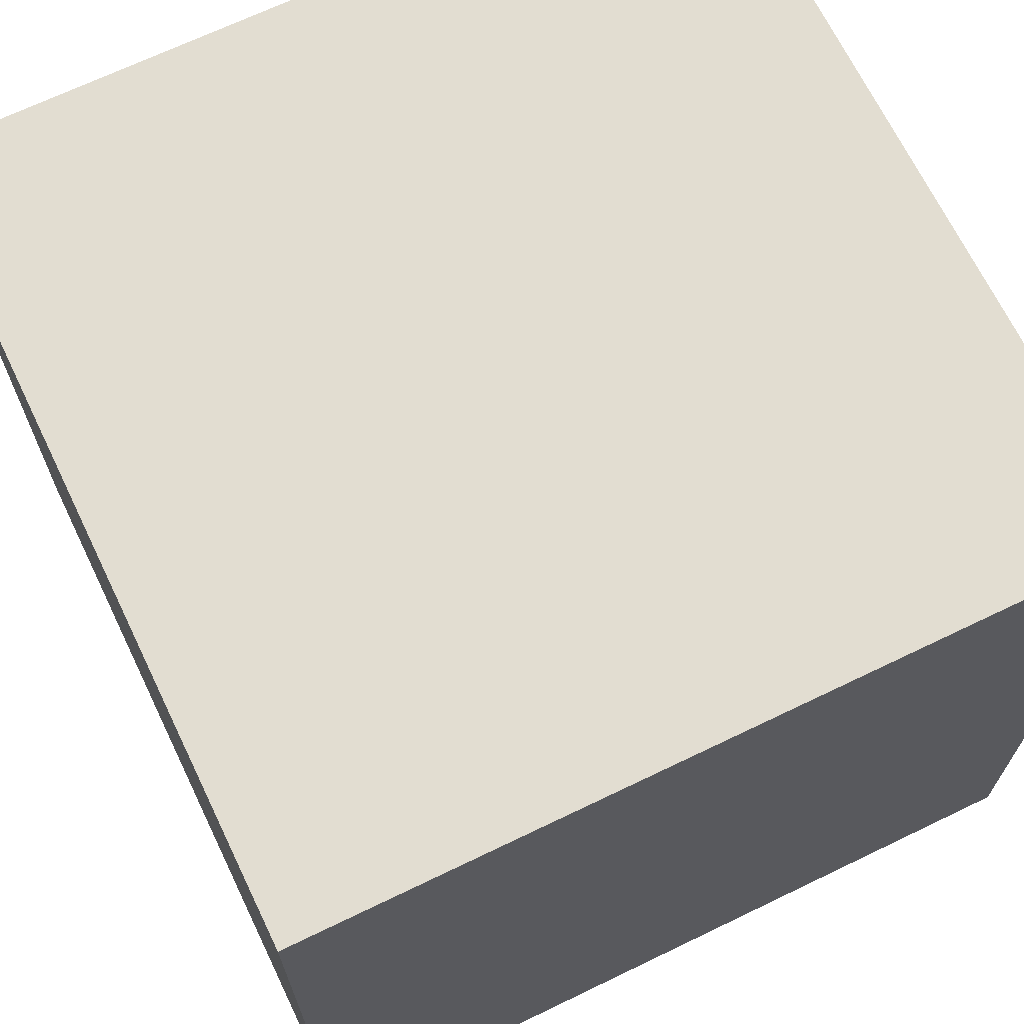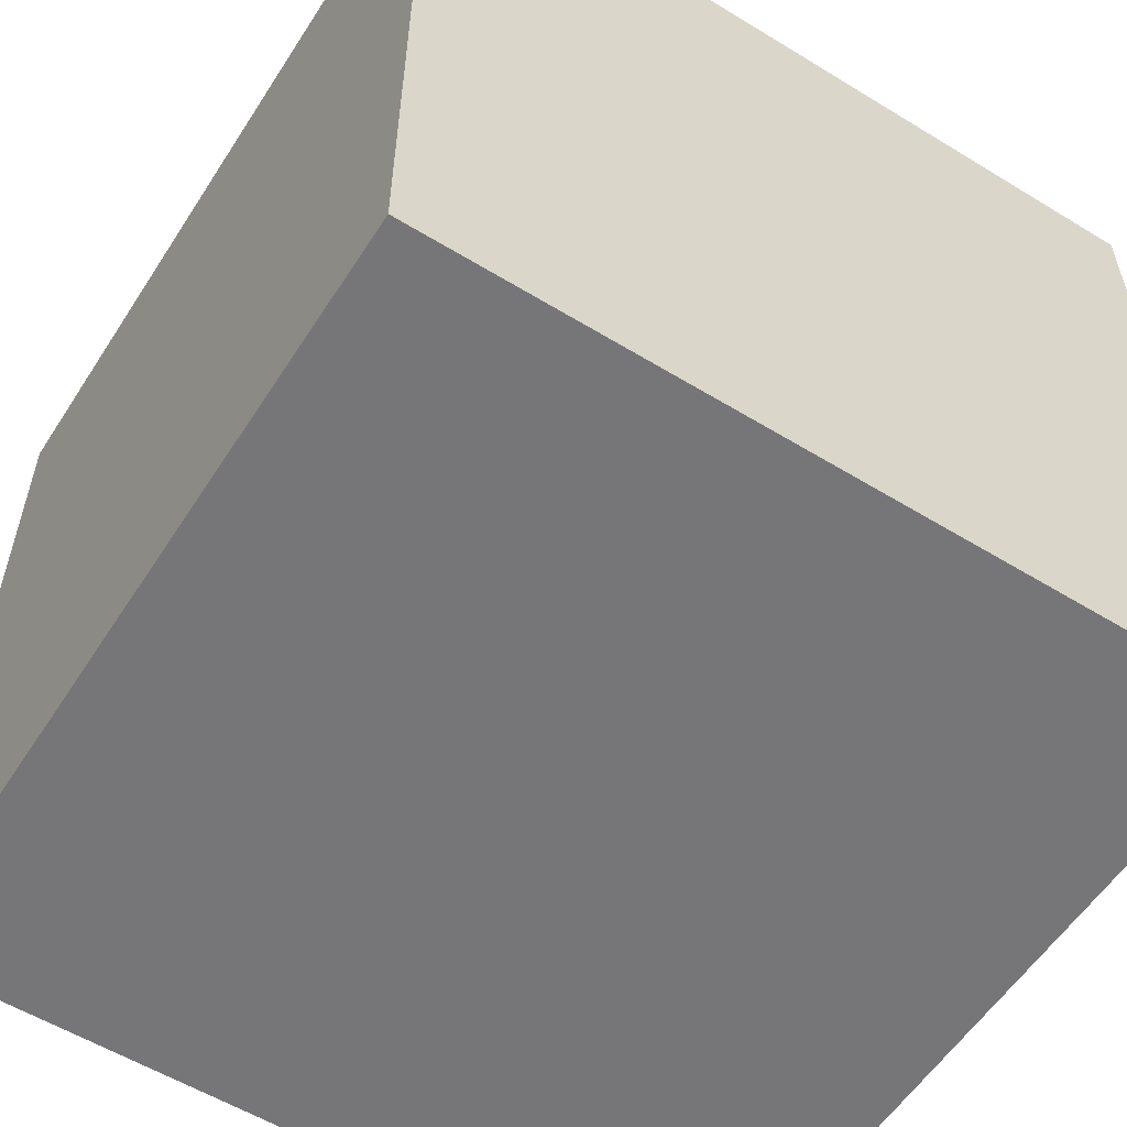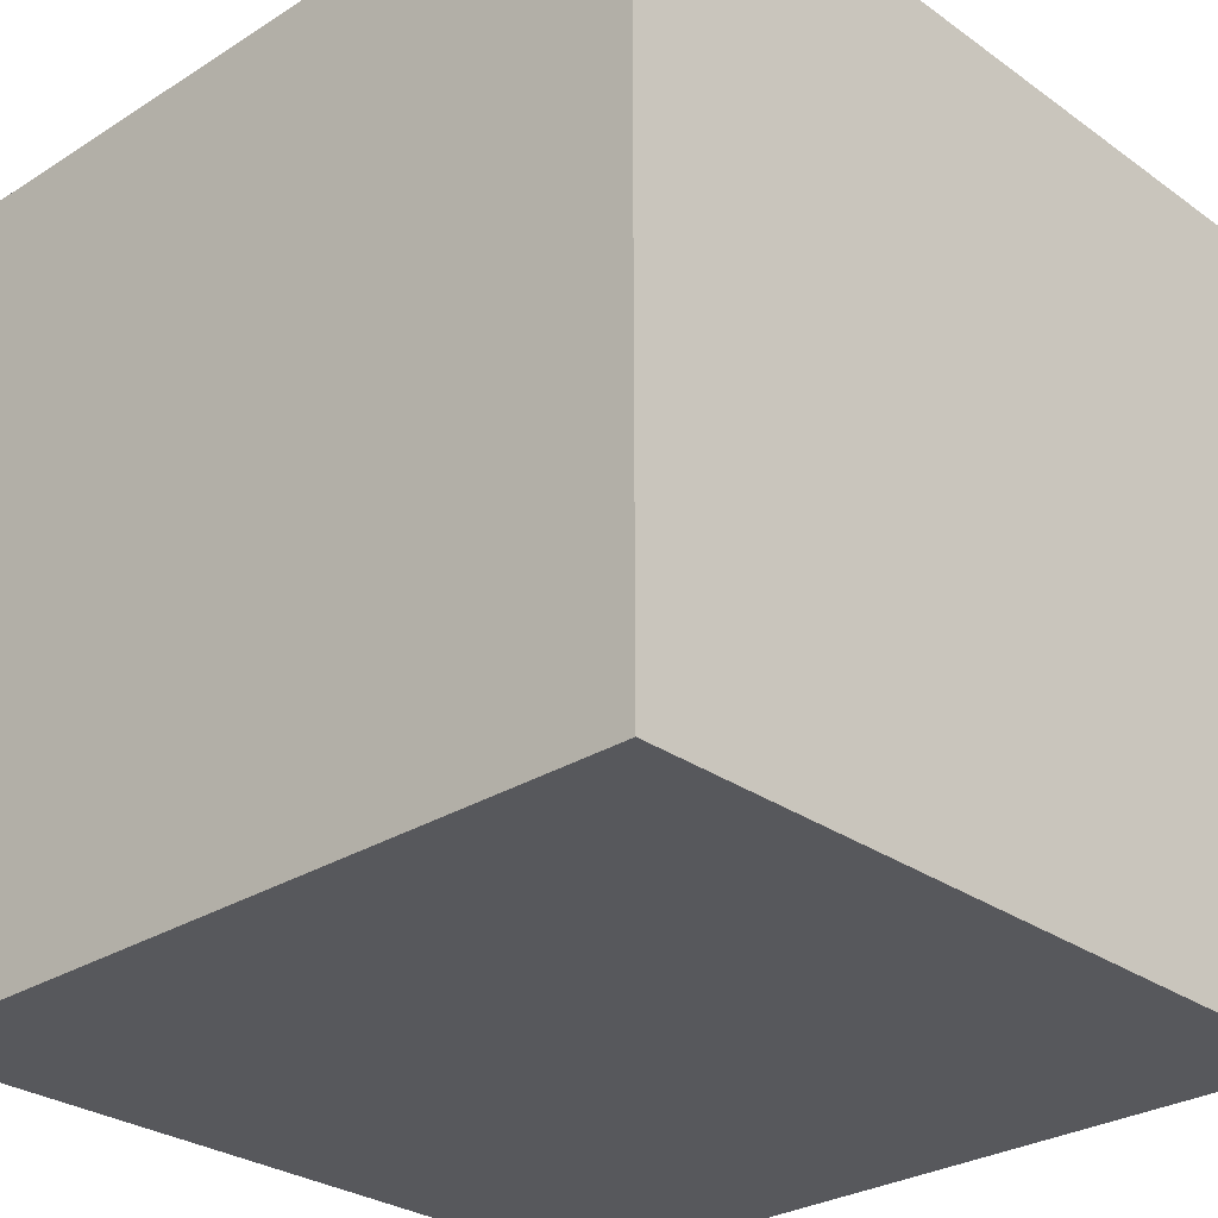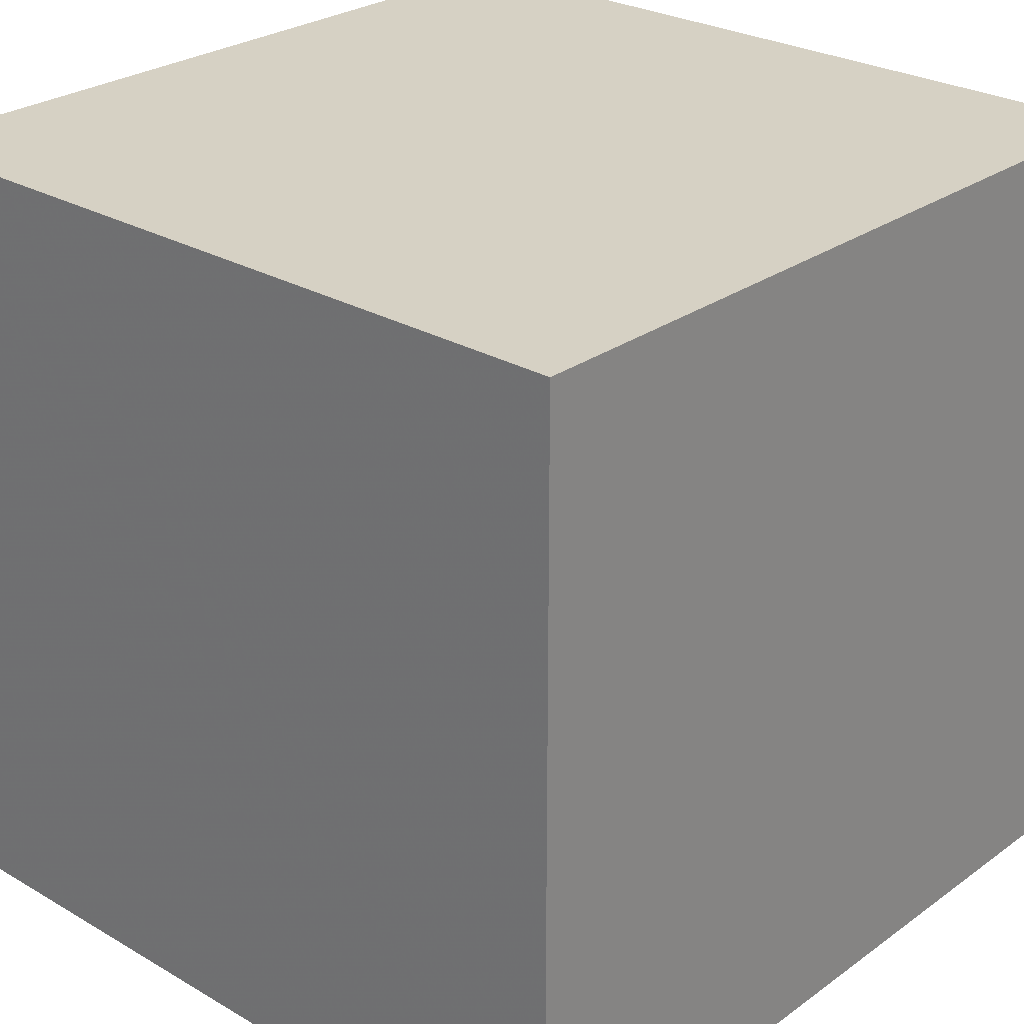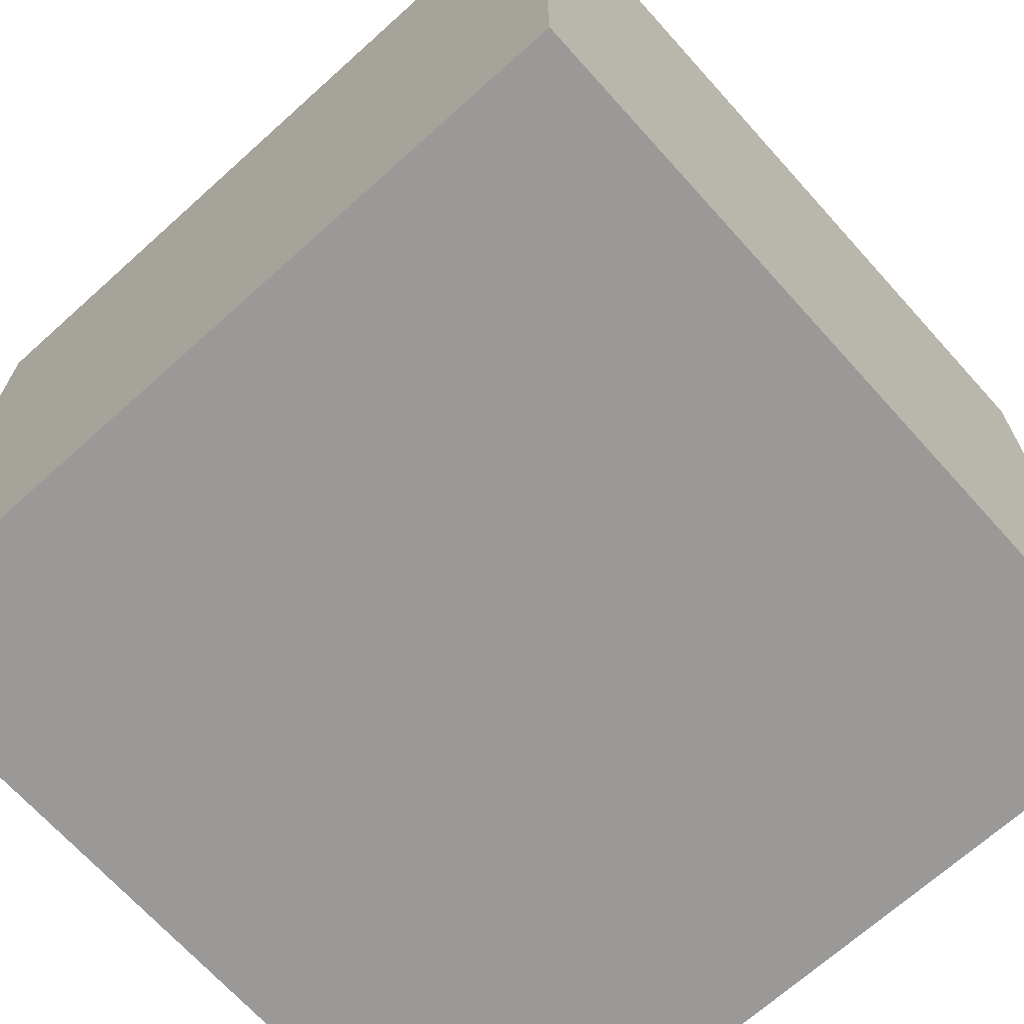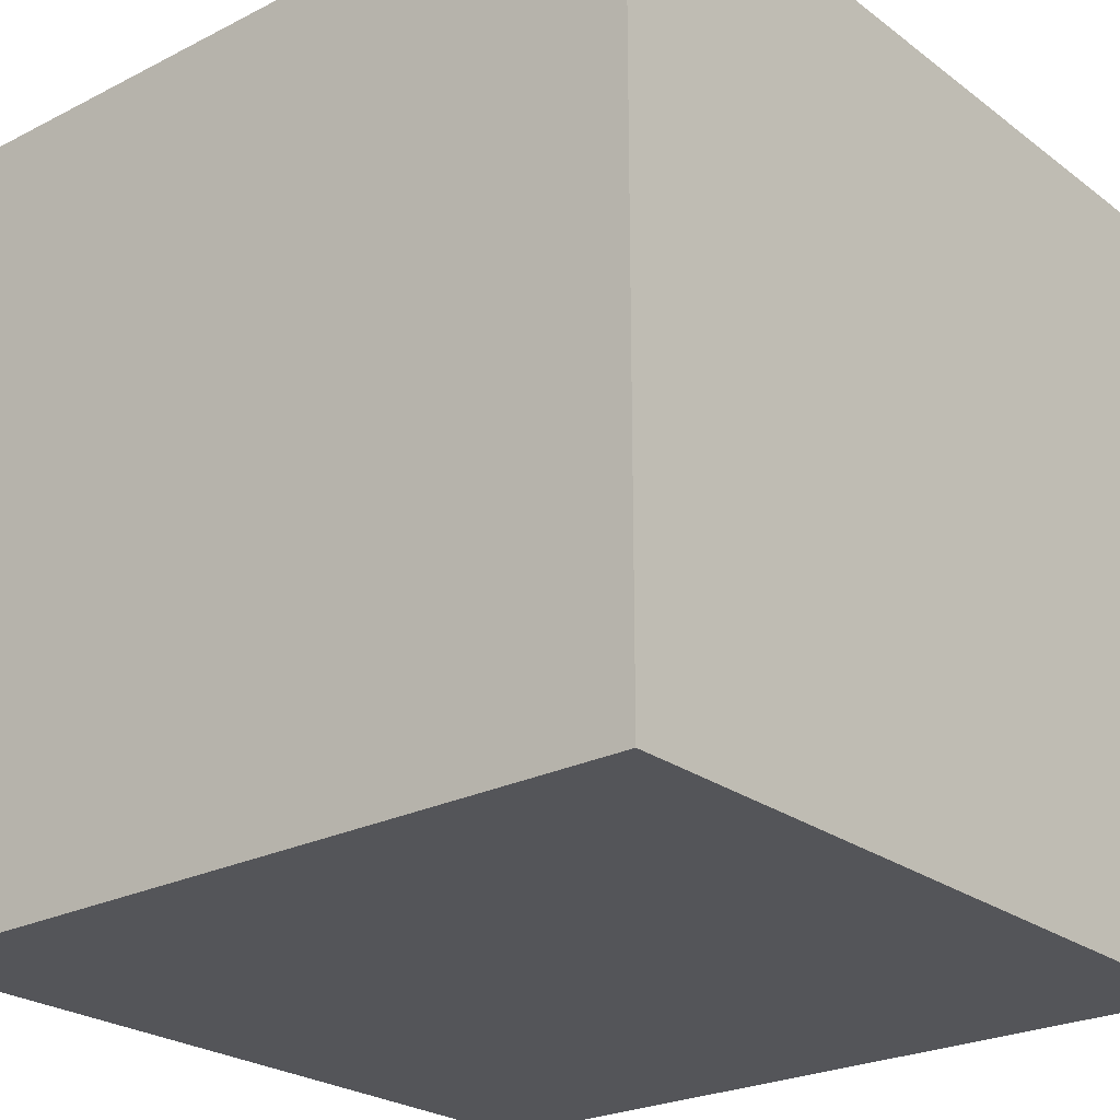
<metadata>
{"format":"obj","ext":"obj","renderer":"f3d","projection":"perspective","resolution":1024,"background":"white","views":[{"elev":68.4,"azim":64.2,"up":"+Z"},{"elev":-56.9,"azim":57.5,"up":"+Z"},{"elev":-28.6,"azim":43.3,"up":"+Y"},{"elev":26.9,"azim":42.1,"up":"+Y"},{"elev":-69.0,"azim":132.0,"up":"+Y"},{"elev":-24.6,"azim":-140.3,"up":"+Z"}]}
</metadata>
<code>
v 0.2 -0.2 -0.2 1
v 0.2 -0.2 0.2 1
v -0.2 -0.2 0.2 1
v -0.2 -0.2 -0.2 1
v 0.2 0.2 -0.2 1
v 0.2 0.2 0.2 1
v -0.2 0.2 0.2 1
v -0.2 0.2 -0.2 1
f 2 1 4
f 2 4 3
f 3 4 8
f 8 7 3
f 4 1 5
f 5 8 4
f 7 6 2
f 2 3 7
f 5 6 7
f 7 8 5
f 6 5 1
f 1 2 6

</code>
